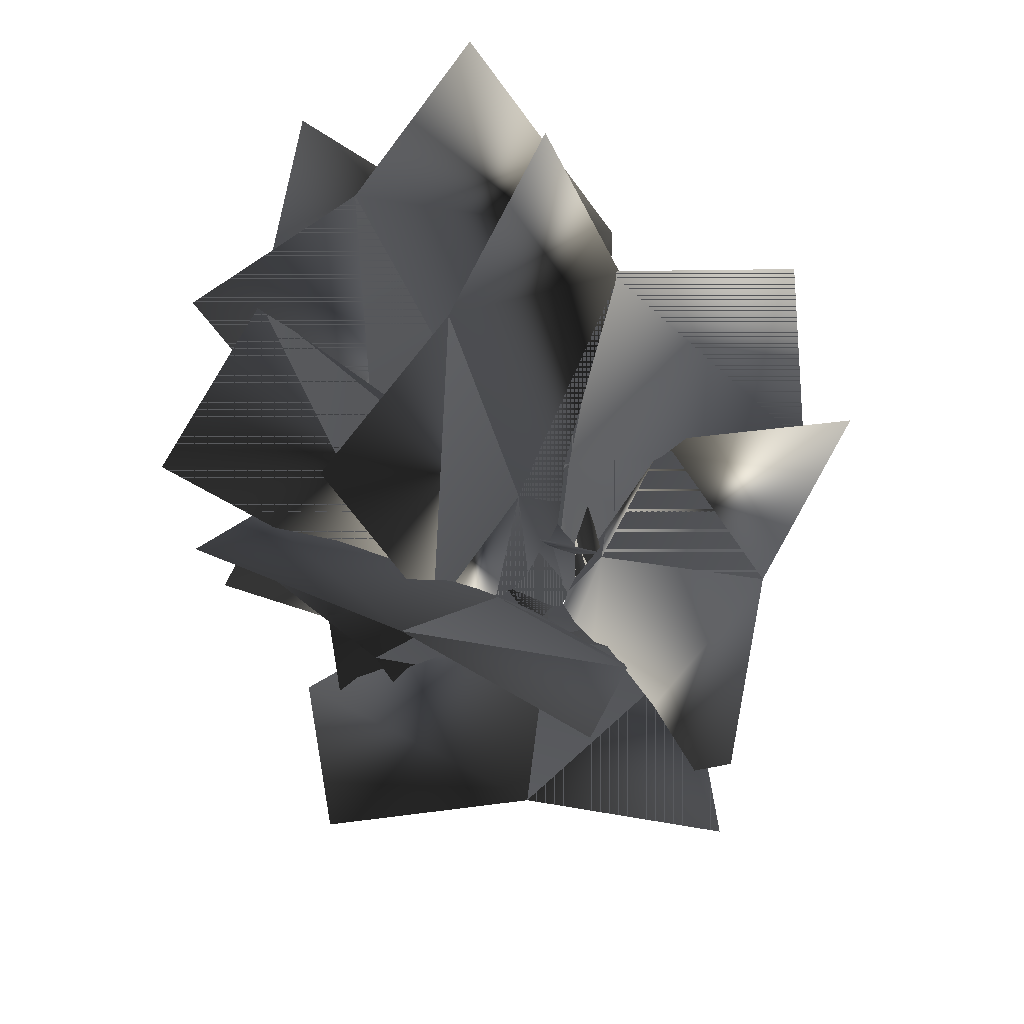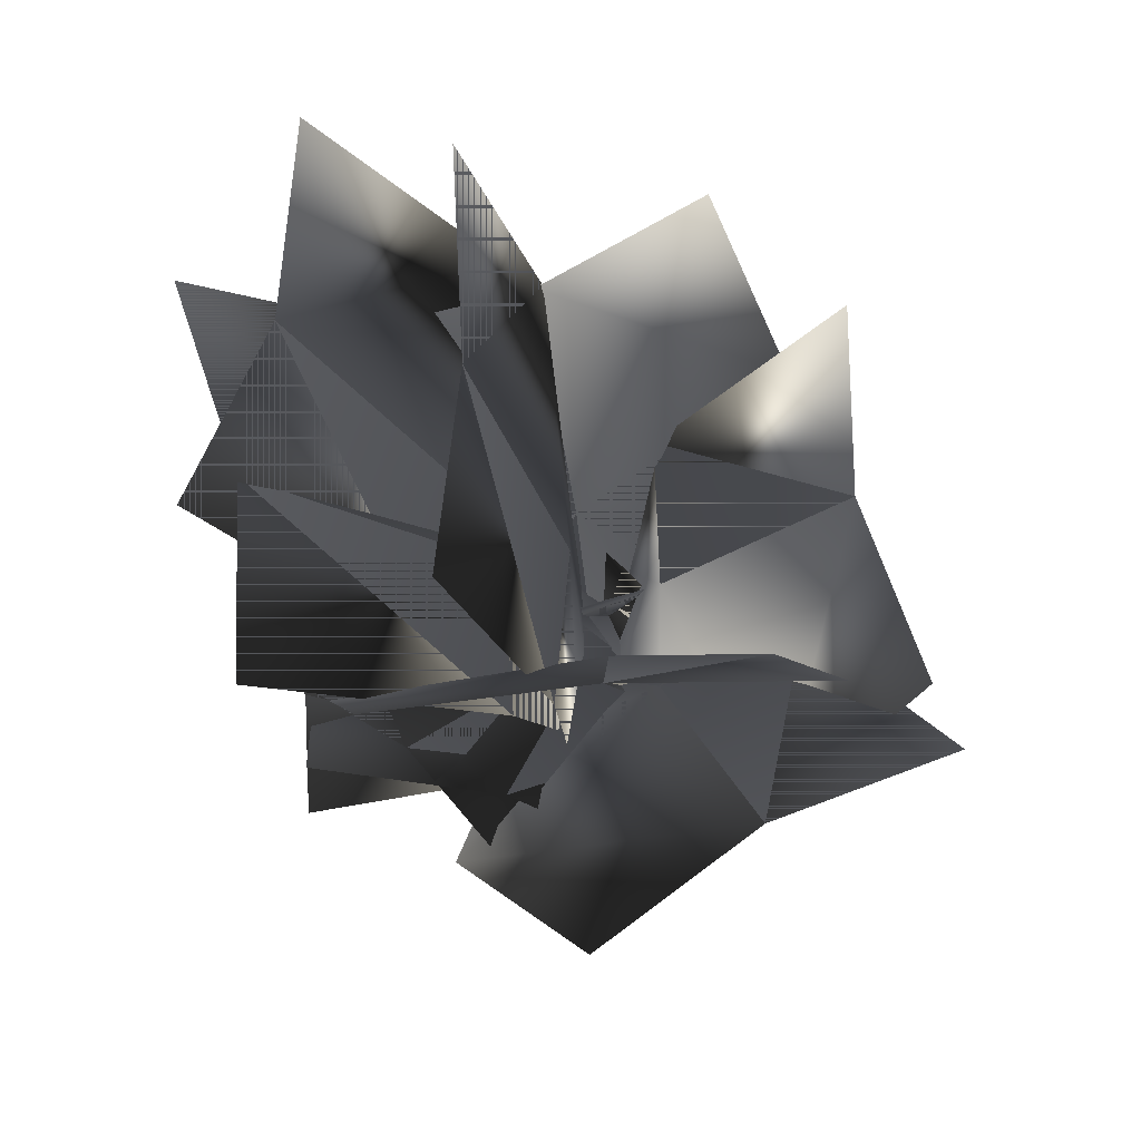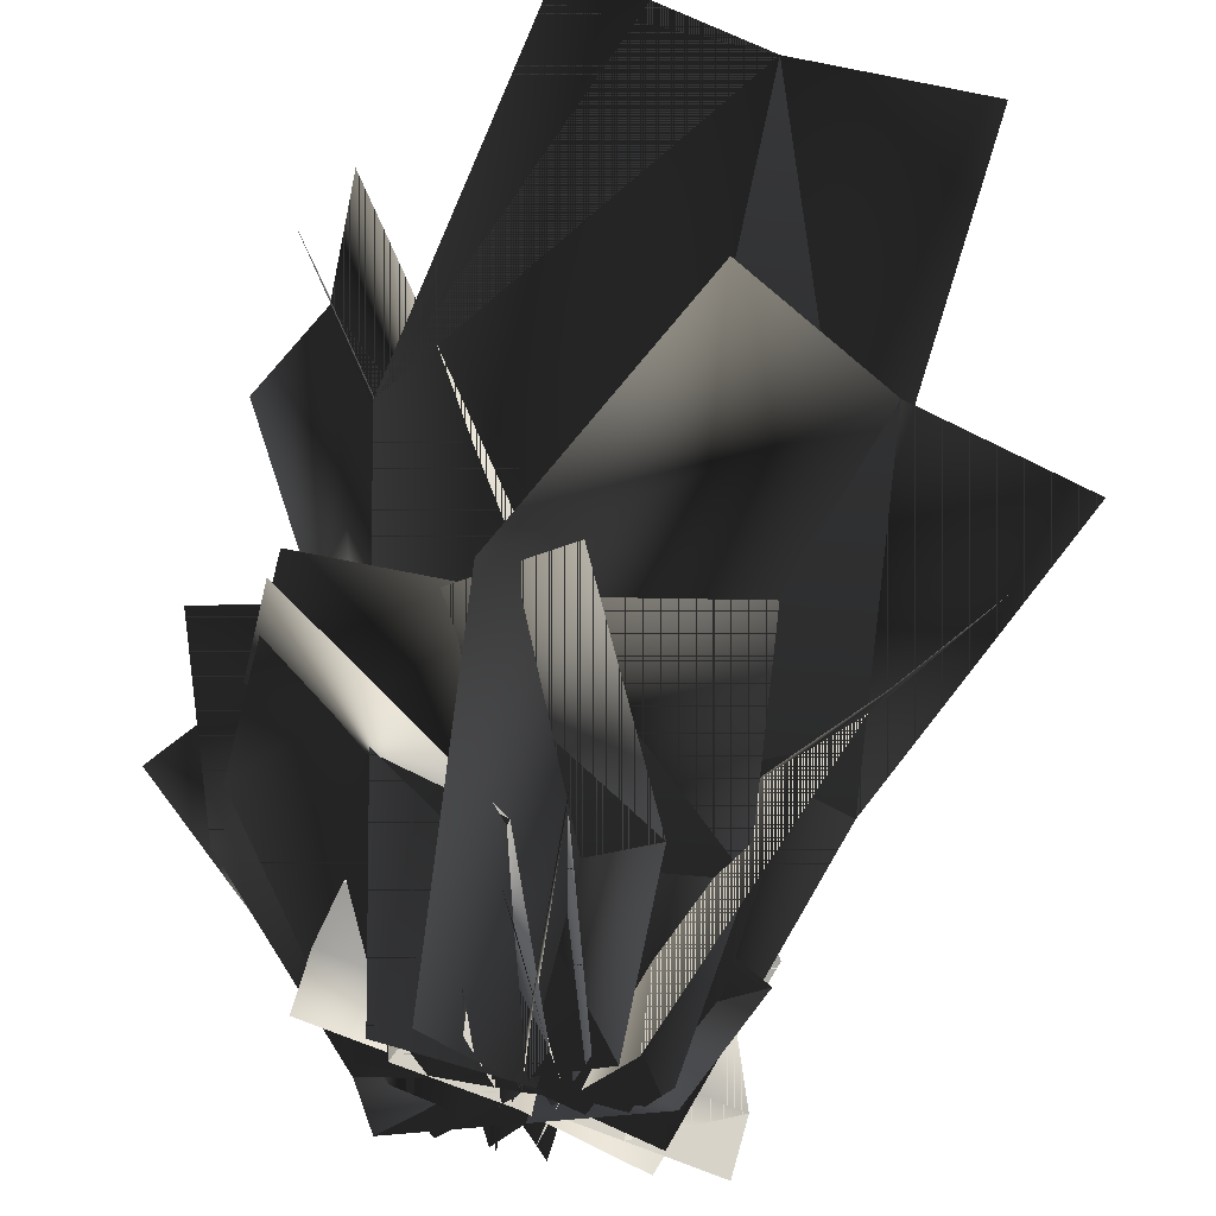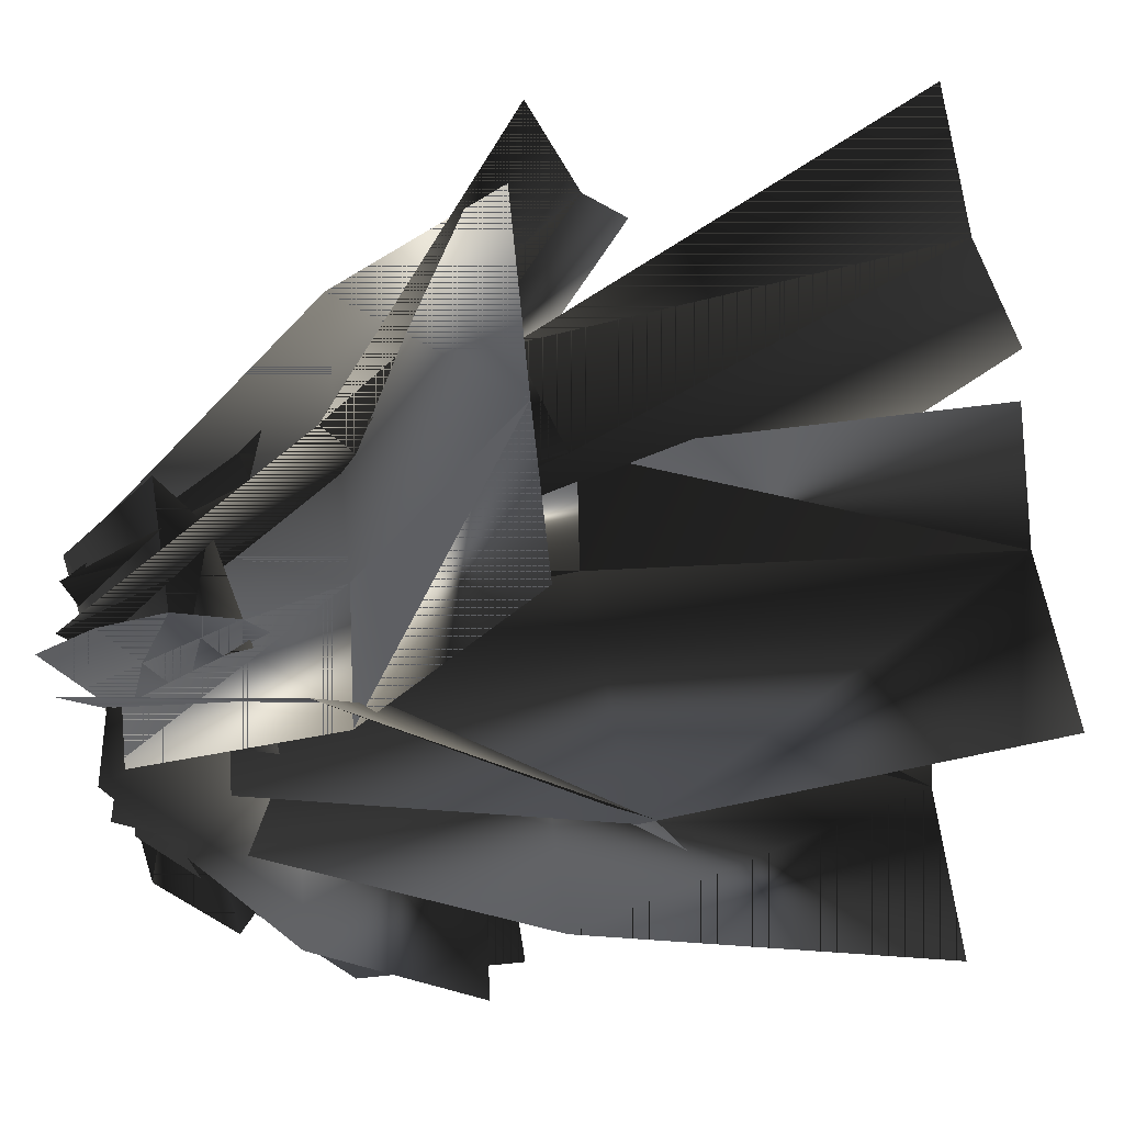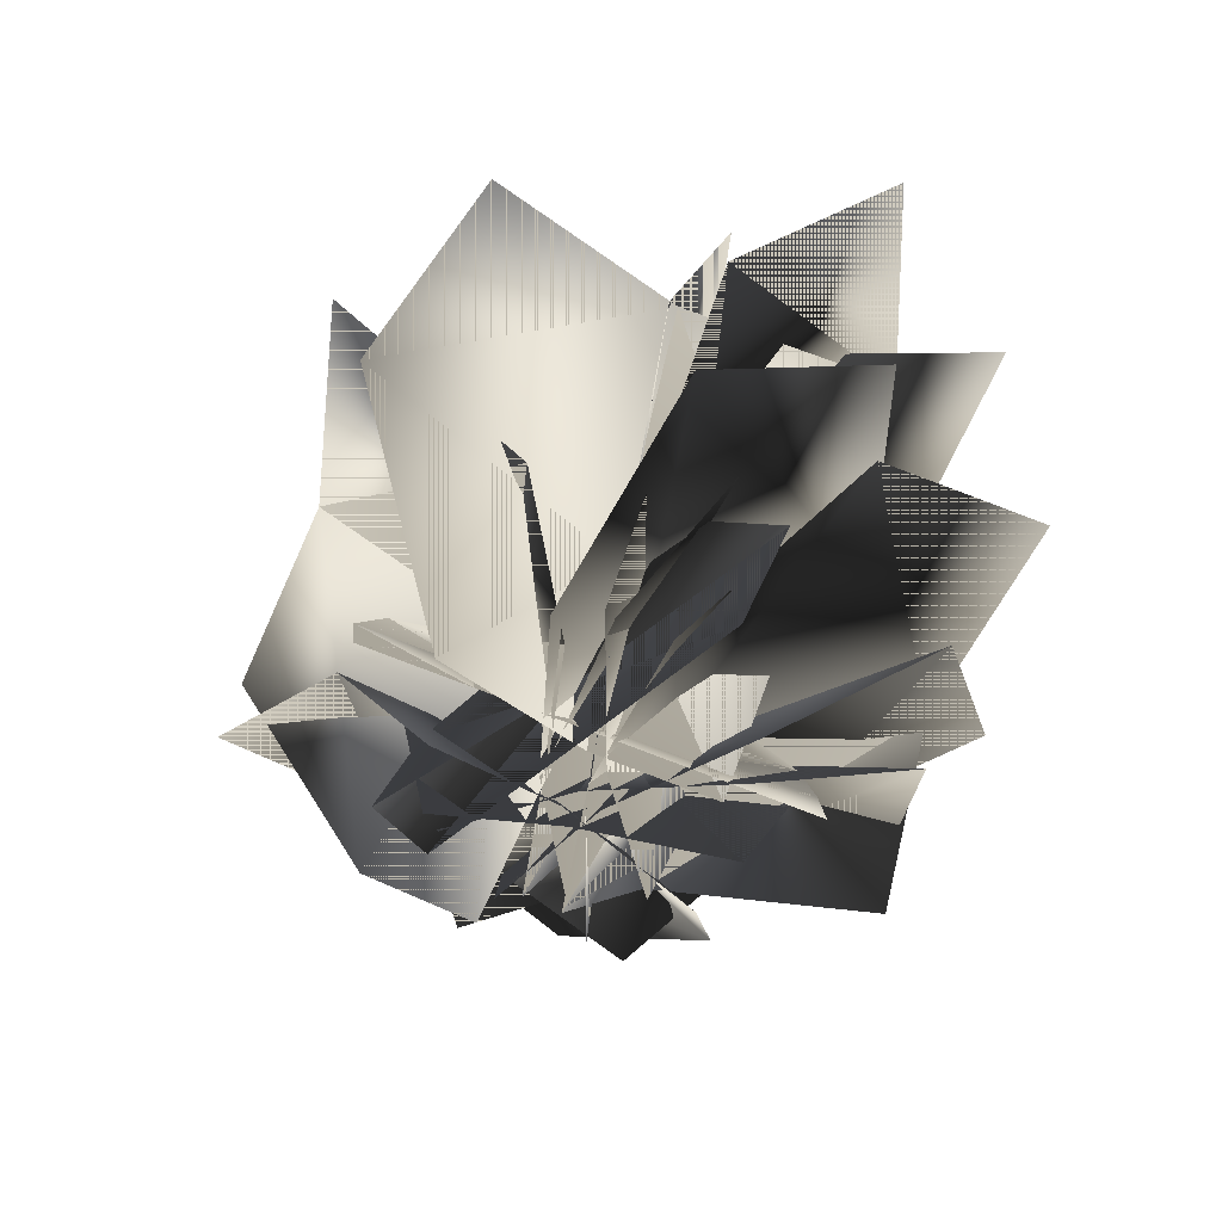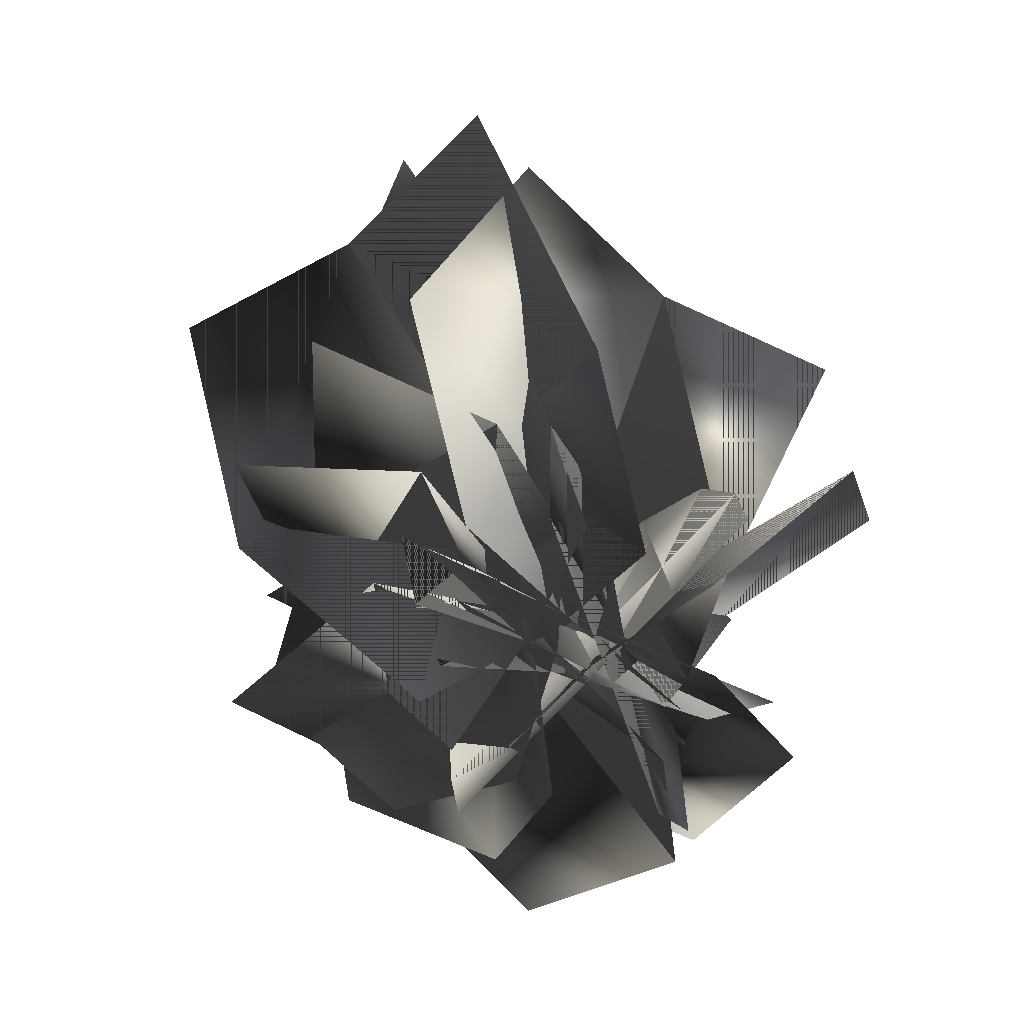
<metadata>
{"format":"obj","ext":"obj","renderer":"f3d","projection":"perspective","resolution":1024,"background":"white","views":[{"elev":74.8,"azim":-141.7,"up":"+Z"},{"elev":70.5,"azim":-171.7,"up":"+Z"},{"elev":59.7,"azim":-168.4,"up":"+Y"},{"elev":-47.4,"azim":-71.8,"up":"+Y"},{"elev":-65.9,"azim":3.3,"up":"+Z"},{"elev":-71.4,"azim":-106.4,"up":"+Z"}]}
</metadata>
<code>
g Plane.999
v -0.02622 0.1531 0.5089
v -0.1341 0.0194 -0.008603
v -0.2037 0.1244 0.5077
v -0.2609 0.294 0.9766
v 0.1793 0.3907 0.9766
v -0.00513 0.04097 -0.007417
v -0.03909 0.3244 0.9616
v 0.2637 0.2563 0.5393
v 0.1473 0.08467 -0.009223
v 0.1116 0.03035 0.4137
v -0.05313 0.1159 0.003125
v 0.07298 0.2068 0.4093
v 0.3293 0.3146 0.7545
v 0.4747 -0.1119 0.7545
v -0.0237 -0.01204 0.006344
v 0.3696 0.09266 0.7476
v 0.2784 -0.2353 0.4271
v 0.04652 -0.1553 0.001443
v -0.08347 0.1218 0.3228
v -0.1232 -0.04757 -0.008964
v -0.2388 0.02954 0.3182
v -0.4129 0.2266 0.589
v -0.05412 0.4993 0.5889
v -0.011 0.02072 -0.005671
v -0.2152 0.3353 0.5849
v 0.1164 0.3634 0.3303
v 0.1027 0.1327 -0.01069
v 0.03384 0.03501 0.5008
v 0.001708 0.1662 0
v 0.02495 0.2147 0.5013
v 0.1319 0.2469 0.9686
v 0.1845 -0.2007 0.9686
v 0.008974 0.03555 0
v 0.1401 0.02317 0.9516
v 0.1083 -0.2636 0.5356
v 0.0395 -0.1202 0
v 0.0564 -0.008021 0.1833
v -0.01264 0.1271 0.003101
v 0.08167 0.1711 0.1787
v 0.3246 0.1871 0.3092
v 0.3182 -0.2635 0.3091
v -0.0295 -0.003337 0.006295
v 0.2865 -0.03553 0.31
v 0.1278 -0.3144 0.1807
v -0.009074 -0.1619 0.001432
v -0.06699 -0.01426 0.2881
v 0.001549 -0.1329 0.000706
v -0.03454 -0.1925 0.2888
v -0.2345 -0.2781 0.5603
v -0.3744 0.1502 0.5603
v -0.02361 -0.003729 0.000419
v -0.2695 -0.05487 0.55
v -0.2362 0.2517 0.3094
v -0.09596 0.1392 0.000855
v 0.05514 0.07301 0.1819
v -0.07795 0.1137 -0.000934
v -0.0828 0.1906 0.1816
v 0.02386 0.3939 0.3489
v 0.4039 0.1517 0.3489
v 0.02332 0.02953 -0.000649
v 0.1921 0.2427 0.3433
v 0.3558 -0.02328 0.1933
v 0.1702 -0.03455 -0.001083
v 0.01813 0.07897 0.1935
v -0.1224 0.04086 -0.003255
v -0.1568 0.1247 0.1908
v -0.146 0.3455 0.3515
v 0.3004 0.2843 0.3515
v 0.005046 0.009016 -0.001317
v 0.07055 0.2827 0.3491
v 0.3303 0.1078 0.198
v 0.1648 0.008773 -0.004268
v 0.0953 0.03001 0.1727
v -0.01812 0.1293 -0.005504
v 0.05349 0.2065 0.1682
v 0.2954 0.3233 0.298
v 0.4616 -0.09555 0.298
v 0.01395 0.001471 -0.002418
v 0.3406 0.1012 0.2987
v 0.2883 -0.2219 0.1704
v 0.09665 -0.136 -0.007116
v 0.04414 -0.08651 0.293
v 0.1323 0.02651 -0.003963
v 0.207 -0.008907 0.2918
v 0.3222 -0.1609 0.5567
v -0.06284 -0.395 0.5567
v 0.01444 -0.03102 -0.002926
v 0.117 -0.2529 0.5489
v -0.1852 -0.297 0.3088
v -0.1113 -0.1289 -0.004505
v 0.119 -0.01925 0.421
v 0.05942 0.1215 -0.004472
v 0.1606 0.157 0.4192
v 0.4147 0.1509 0.7986
v 0.3697 -0.2975 0.7985
v 0.03072 -0.00689 -0.002979
v 0.356 -0.06742 0.7874
v 0.1674 -0.331 0.4435
v 0.03854 -0.1668 -0.005252
v 0.2243 0.05604 0.009702
v -0.1882 -0.1311 0.07468
v 0.2191 0.06691 0.07468
v -0.183 -0.142 0.009702
v 0.004843 -0.01038 0.2046
v 0.1082 0.03599 0.1858
v -0.0917 -0.07075 0.1396
v 0.01013 -0.02124 0.1396
v 0.112 0.02826 0.1396
v -0.08641 -0.08162 0.07468
v 0.01541 -0.03211 0.07468
v 0.1172 0.0174 0.07468
v 0.1225 0.006529 0.009702
v 0.02069 -0.04298 0.009702
v -0.08113 -0.09249 0.009702
v -0.1639 -0.1059 0.1396
v 0.206 0.07399 0.1396
v 0.1676 0.06734 0.1977
v -0.09549 -0.06295 0.1863
v 0.2033 -0.2038 0.0725
v -0.004229 -0.05388 0.07636
v -0.1463 0.02952 0.1626
v -0.1939 0.07501 0.1152
v -0.1333 0.05981 -0.01014
v 0.1337 -0.1742 0.164
v 0.1554 -0.1496 -0.01174
v 0.006041 -0.04129 -0.01085
v -0.01623 -0.06859 0.1783
v -0.02622 0.1531 0.5089
v -0.1341 0.0194 -0.008603
v -0.2037 0.1244 0.5077
v -0.2609 0.294 0.9766
v 0.1793 0.3907 0.9766
v -0.00513 0.04097 -0.007417
v -0.03909 0.3244 0.9616
v 0.2637 0.2563 0.5393
v 0.1473 0.08467 -0.009223
v 0.1116 0.03035 0.4137
v -0.05313 0.1159 0.003125
v 0.07298 0.2068 0.4093
v 0.3293 0.3146 0.7545
v 0.4747 -0.1119 0.7545
v -0.0237 -0.01204 0.006344
v 0.3696 0.09266 0.7476
v 0.2784 -0.2353 0.4271
v 0.04652 -0.1553 0.001443
v -0.08347 0.1218 0.3228
v -0.1232 -0.04757 -0.008964
v -0.2388 0.02954 0.3182
v -0.4129 0.2266 0.589
v -0.05412 0.4993 0.5889
v -0.011 0.02072 -0.005671
v -0.2152 0.3353 0.5849
v 0.1164 0.3634 0.3303
v 0.1027 0.1327 -0.01069
v 0.03384 0.03501 0.5008
v 0.001708 0.1662 0
v 0.02495 0.2147 0.5013
v 0.1319 0.2469 0.9686
v 0.1845 -0.2007 0.9686
v 0.008974 0.03555 0
v 0.1401 0.02317 0.9516
v 0.1083 -0.2636 0.5356
v 0.0395 -0.1202 0
v 0.0564 -0.008021 0.1833
v -0.01264 0.1271 0.003101
v 0.08167 0.1711 0.1787
v 0.3246 0.1871 0.3092
v 0.3182 -0.2635 0.3091
v -0.0295 -0.003337 0.006295
v 0.2865 -0.03553 0.31
v 0.1278 -0.3144 0.1807
v -0.009074 -0.1619 0.001432
v -0.06699 -0.01426 0.2881
v 0.001549 -0.1329 0.000706
v -0.03454 -0.1925 0.2888
v -0.2345 -0.2781 0.5603
v -0.3744 0.1502 0.5603
v -0.02361 -0.003729 0.000419
v -0.2695 -0.05487 0.55
v -0.2362 0.2517 0.3094
v -0.09596 0.1392 0.000855
v 0.05514 0.07301 0.1819
v -0.07795 0.1137 -0.000934
v -0.0828 0.1906 0.1816
v 0.02386 0.3939 0.3489
v 0.4039 0.1517 0.3489
v 0.02332 0.02953 -0.000649
v 0.1921 0.2427 0.3433
v 0.3558 -0.02328 0.1933
v 0.1702 -0.03455 -0.001083
v 0.01813 0.07897 0.1935
v -0.1224 0.04086 -0.003255
v -0.1568 0.1247 0.1908
v -0.146 0.3455 0.3515
v 0.3004 0.2843 0.3515
v 0.005046 0.009016 -0.001317
v 0.07055 0.2827 0.3491
v 0.3303 0.1078 0.198
v 0.1648 0.008773 -0.004268
v 0.0953 0.03001 0.1727
v -0.01812 0.1293 -0.005504
v 0.05349 0.2065 0.1682
v 0.2954 0.3233 0.298
v 0.4616 -0.09555 0.298
v 0.01395 0.001471 -0.002418
v 0.3406 0.1012 0.2987
v 0.2883 -0.2219 0.1704
v 0.09665 -0.136 -0.007116
v 0.04414 -0.08651 0.293
v 0.1323 0.02651 -0.003963
v 0.207 -0.008907 0.2918
v 0.3222 -0.1609 0.5567
v -0.06284 -0.395 0.5567
v 0.01444 -0.03102 -0.002926
v 0.117 -0.2529 0.5489
v -0.1852 -0.297 0.3088
v -0.1113 -0.1289 -0.004505
v 0.119 -0.01925 0.421
v 0.05942 0.1215 -0.004472
v 0.1606 0.157 0.4192
v 0.4147 0.1509 0.7986
v 0.3697 -0.2975 0.7985
v 0.03072 -0.00689 -0.002979
v 0.356 -0.06742 0.7874
v 0.1674 -0.331 0.4435
v 0.03854 -0.1668 -0.005252
v 0.2243 0.05604 0.009702
v -0.1882 -0.1311 0.07468
v 0.2191 0.06691 0.07468
v -0.183 -0.142 0.009702
v 0.004843 -0.01038 0.2046
v 0.1082 0.03599 0.1858
v -0.0917 -0.07075 0.1396
v 0.01013 -0.02124 0.1396
v 0.112 0.02826 0.1396
v -0.08641 -0.08162 0.07468
v 0.01541 -0.03211 0.07468
v 0.1172 0.0174 0.07468
v 0.1225 0.006529 0.009702
v 0.02069 -0.04298 0.009702
v -0.08113 -0.09249 0.009702
v -0.1639 -0.1059 0.1396
v 0.206 0.07399 0.1396
v 0.1676 0.06734 0.1977
v -0.09549 -0.06295 0.1863
v 0.2033 -0.2038 0.0725
v -0.004229 -0.05388 0.07636
v -0.1463 0.02952 0.1626
v -0.1939 0.07501 0.1152
v -0.1333 0.05981 -0.01014
v 0.1337 -0.1742 0.164
v 0.1554 -0.1496 -0.01174
v 0.006041 -0.04129 -0.01085
v -0.01623 -0.06859 0.1783
f 9 1 6
f 8 7 1
f 3 7 4
f 2 1 3
f 18 10 15
f 17 16 10
f 12 16 13
f 11 10 12
f 27 19 24
f 26 25 19
f 21 25 22
f 20 19 21
f 36 28 33
f 35 34 28
f 30 34 31
f 29 28 30
f 45 37 42
f 44 43 37
f 39 43 40
f 38 37 39
f 54 46 51
f 53 52 46
f 48 52 49
f 47 46 48
f 63 55 60
f 62 61 55
f 57 61 58
f 56 55 57
f 72 64 69
f 71 70 64
f 66 70 67
f 65 64 66
f 81 73 78
f 80 79 73
f 75 79 76
f 74 73 75
f 90 82 87
f 89 88 82
f 84 88 85
f 83 82 84
f 99 91 96
f 98 97 91
f 93 97 94
f 92 91 93
f 106 115 118
f 111 116 102
f 114 101 109
f 109 115 106
f 110 108 111
f 110 106 107
f 112 102 100
f 113 111 112
f 113 109 110
f 107 105 108
f 107 118 104
f 117 108 105
f 120 124 127
f 120 125 119
f 121 120 127
f 123 120 122
f 128 136 133
f 134 135 128
f 130 134 128
f 129 128 133
f 137 145 142
f 143 144 137
f 139 143 137
f 138 137 142
f 146 154 151
f 152 153 146
f 148 152 146
f 147 146 151
f 155 163 160
f 161 162 155
f 157 161 155
f 156 155 160
f 164 172 169
f 170 171 164
f 166 170 164
f 165 164 169
f 173 181 178
f 179 180 173
f 175 179 173
f 174 173 178
f 182 190 187
f 188 189 182
f 184 188 182
f 183 182 187
f 191 199 196
f 197 198 191
f 193 197 191
f 192 191 196
f 200 208 205
f 206 207 200
f 202 206 200
f 201 200 205
f 209 217 214
f 215 216 209
f 211 215 209
f 210 209 214
f 218 226 223
f 224 225 218
f 220 224 218
f 219 218 223
f 233 245 242
f 243 238 229
f 241 228 230
f 236 242 228
f 235 237 238
f 237 233 236
f 229 239 227
f 238 240 239
f 240 236 241
f 232 234 235
f 234 245 233
f 244 235 243
f 251 247 254
f 247 252 253
f 248 247 249
f 247 250 249
f 9 8 1
f 8 5 7
f 3 1 7
f 2 6 1
f 18 17 10
f 17 14 16
f 12 10 16
f 11 15 10
f 27 26 19
f 26 23 25
f 21 19 25
f 20 24 19
f 36 35 28
f 35 32 34
f 30 28 34
f 29 33 28
f 45 44 37
f 44 41 43
f 39 37 43
f 38 42 37
f 54 53 46
f 53 50 52
f 48 46 52
f 47 51 46
f 63 62 55
f 62 59 61
f 57 55 61
f 56 60 55
f 72 71 64
f 71 68 70
f 66 64 70
f 65 69 64
f 81 80 73
f 80 77 79
f 75 73 79
f 74 78 73
f 90 89 82
f 89 86 88
f 84 82 88
f 83 87 82
f 99 98 91
f 98 95 97
f 93 91 97
f 92 96 91
f 111 108 116
f 114 103 101
f 109 101 115
f 110 107 108
f 110 109 106
f 112 111 102
f 113 110 111
f 113 114 109
f 107 104 105
f 107 106 118
f 117 116 108
f 120 119 124
f 120 126 125
f 121 122 120
f 123 126 120
f 128 135 136
f 134 132 135
f 130 131 134
f 129 130 128
f 137 144 145
f 143 141 144
f 139 140 143
f 138 139 137
f 146 153 154
f 152 150 153
f 148 149 152
f 147 148 146
f 155 162 163
f 161 159 162
f 157 158 161
f 156 157 155
f 164 171 172
f 170 168 171
f 166 167 170
f 165 166 164
f 173 180 181
f 179 177 180
f 175 176 179
f 174 175 173
f 182 189 190
f 188 186 189
f 184 185 188
f 183 184 182
f 191 198 199
f 197 195 198
f 193 194 197
f 192 193 191
f 200 207 208
f 206 204 207
f 202 203 206
f 201 202 200
f 209 216 217
f 215 213 216
f 211 212 215
f 210 211 209
f 218 225 226
f 224 222 225
f 220 221 224
f 219 220 218
f 243 235 238
f 241 236 228
f 236 233 242
f 235 234 237
f 237 234 233
f 229 238 239
f 238 237 240
f 240 237 236
f 232 231 234
f 234 231 245
f 244 232 235
f 251 246 247
f 247 246 252
f 248 254 247
f 247 253 250

</code>
